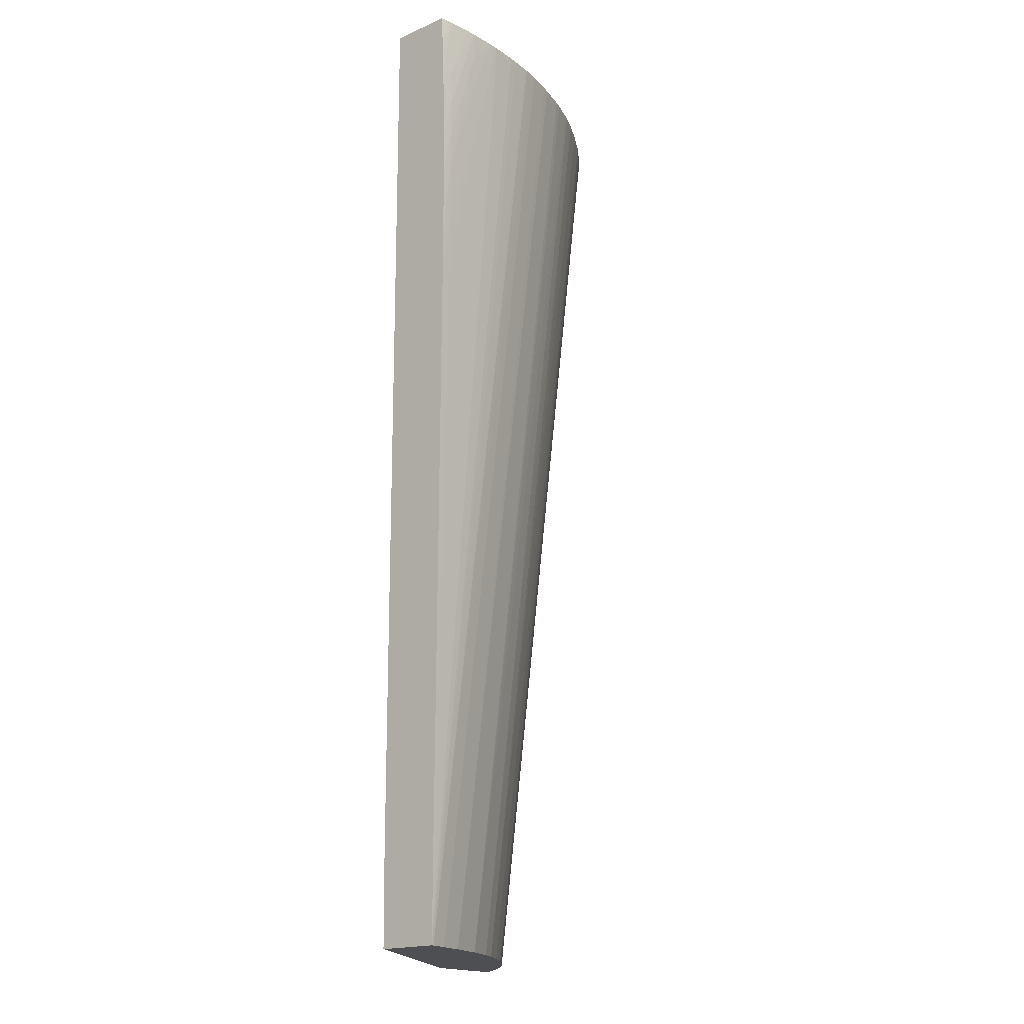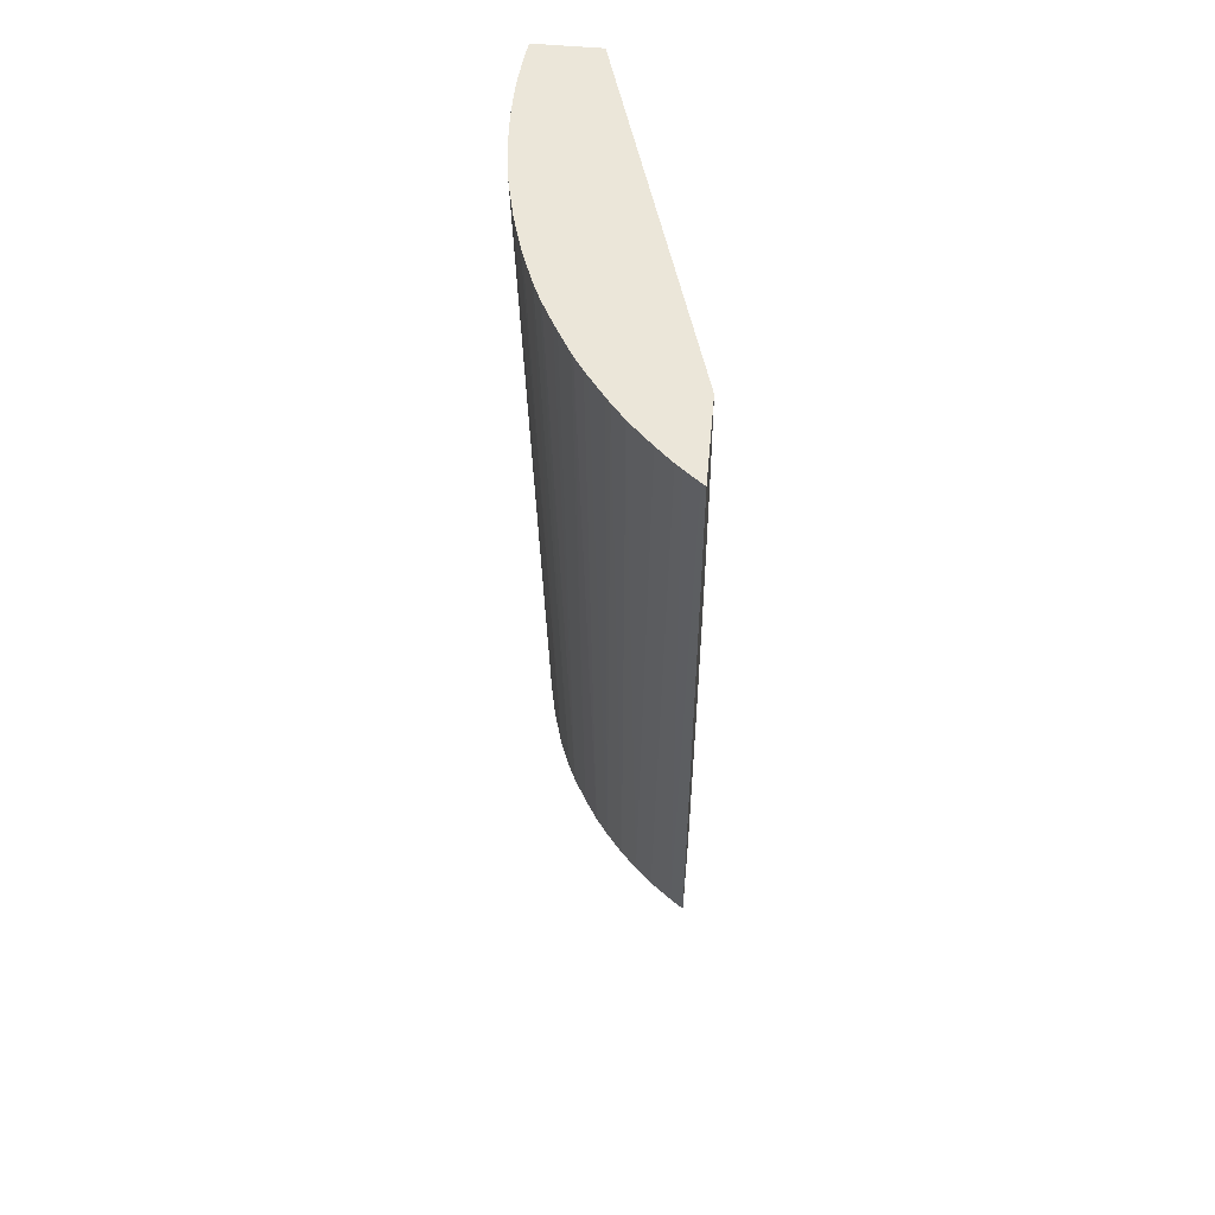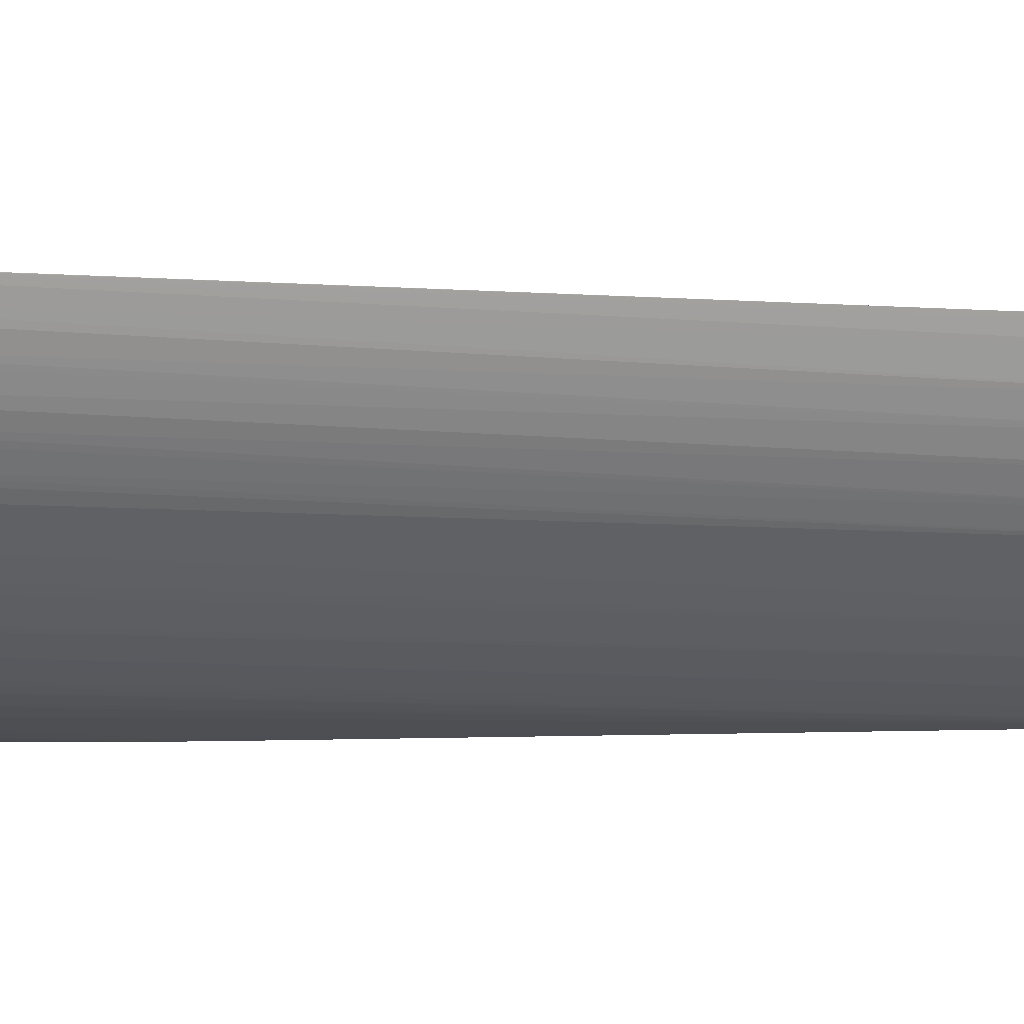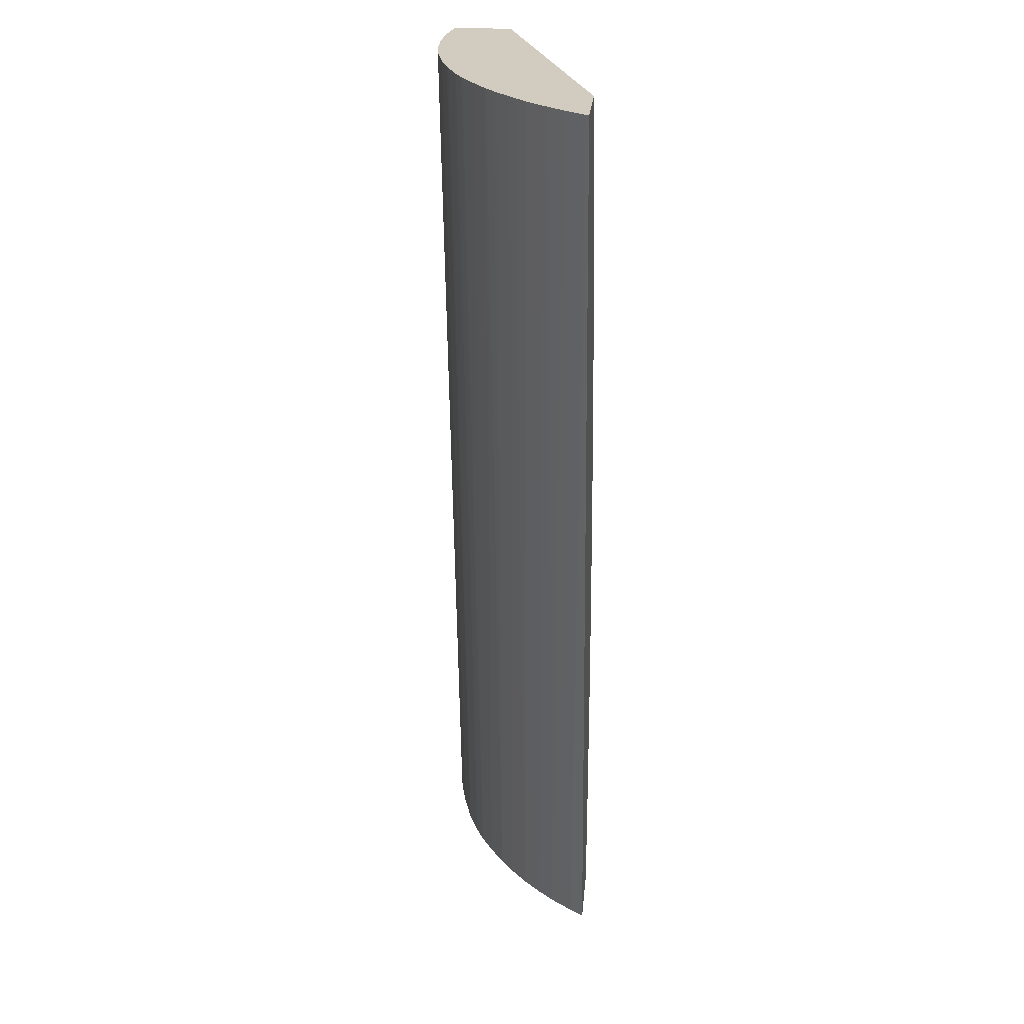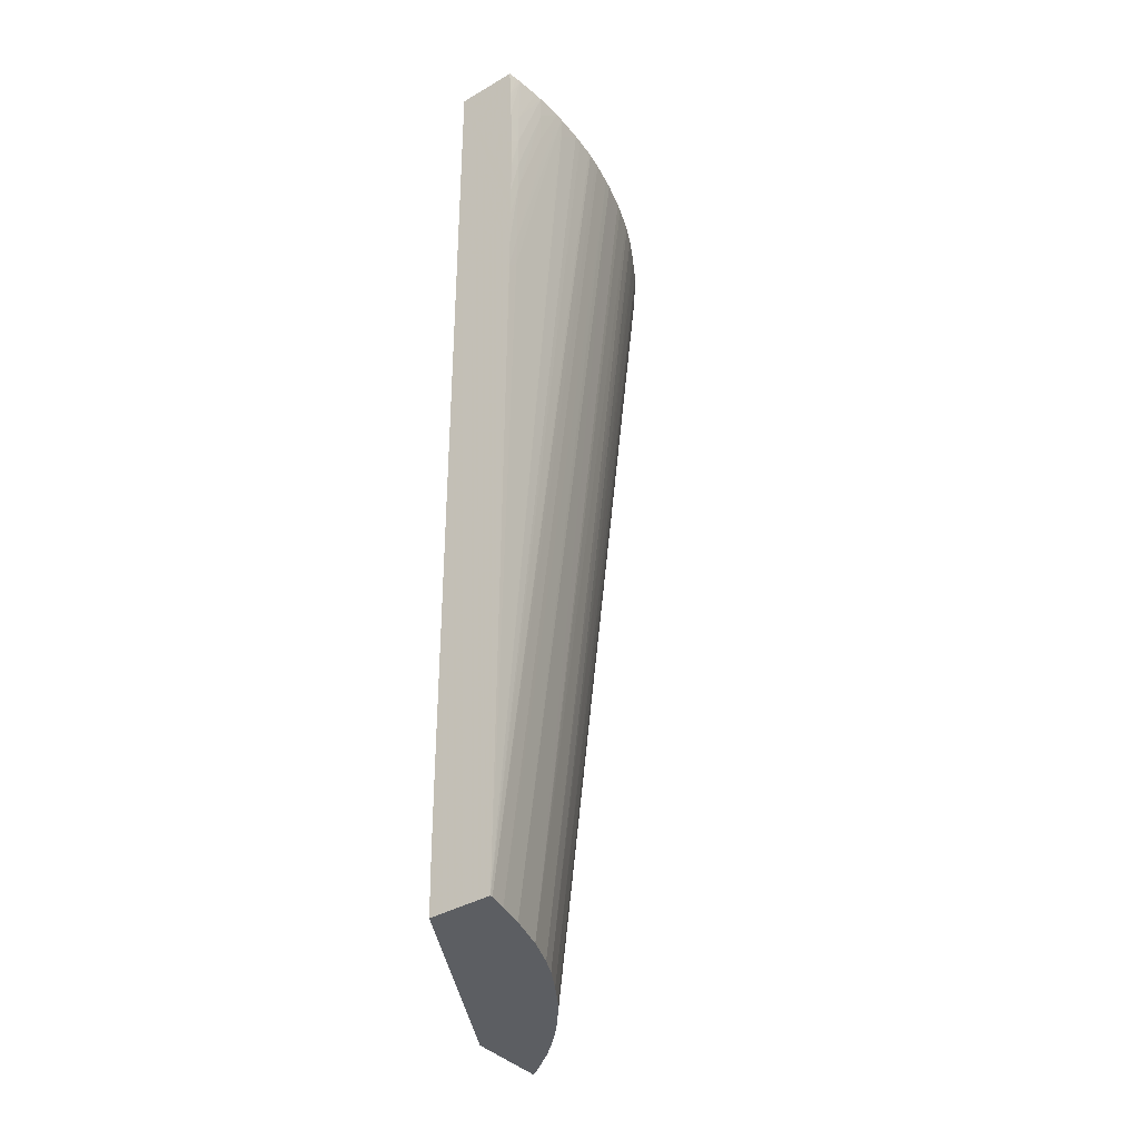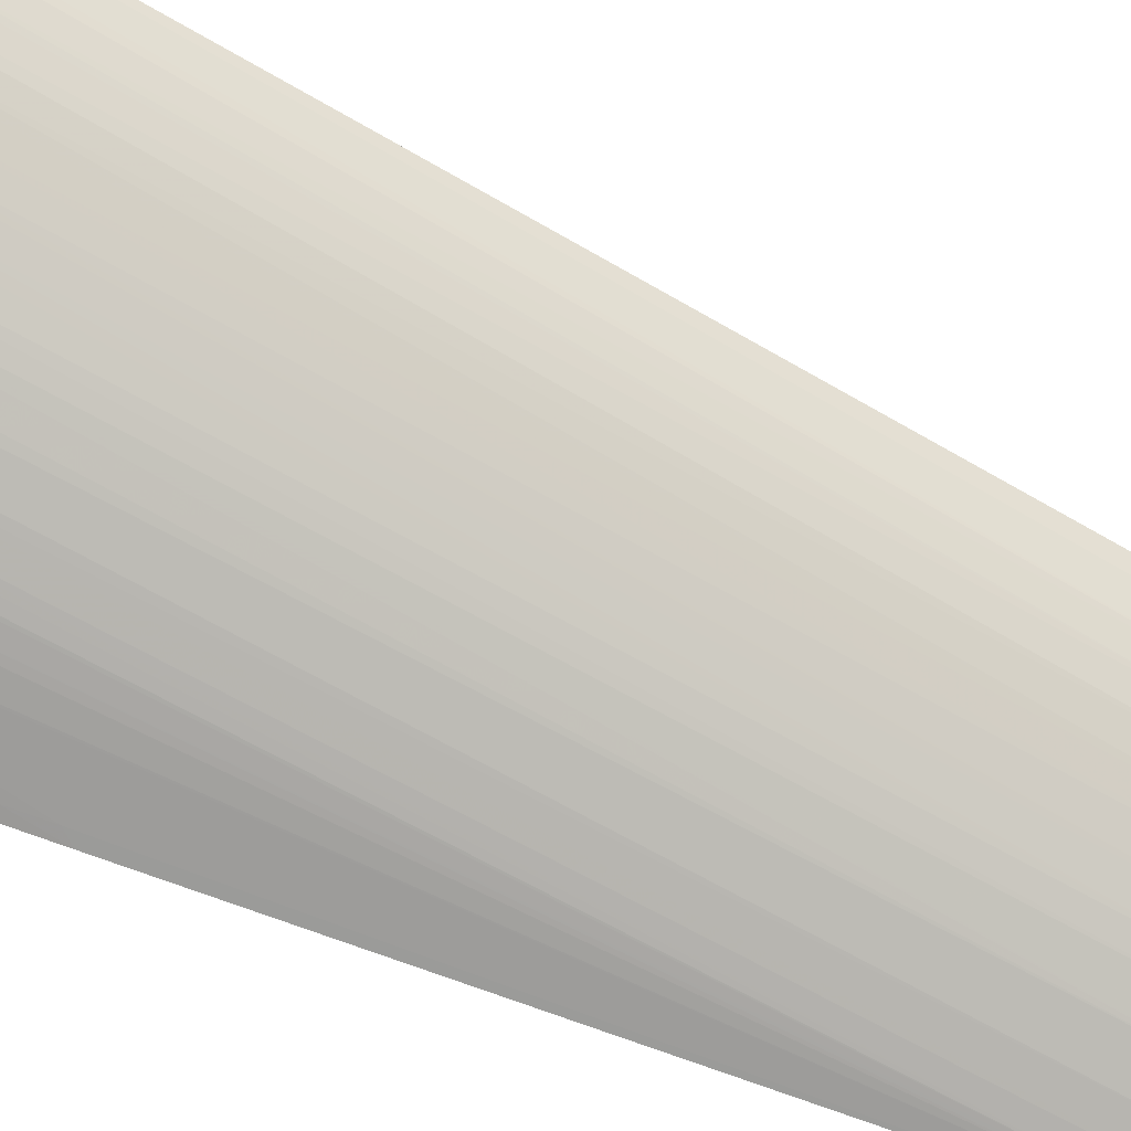
<metadata>
{"format":"obj","ext":"obj","renderer":"f3d","projection":"perspective","resolution":1024,"background":"white","views":[{"elev":-17.9,"azim":130.2,"up":"+Y"},{"elev":56.5,"azim":-84.8,"up":"+Y"},{"elev":-17.0,"azim":-87.5,"up":"+Z"},{"elev":24.2,"azim":-84.8,"up":"+Y"},{"elev":-37.6,"azim":126.9,"up":"+Y"},{"elev":-69.2,"azim":-111.2,"up":"+Z"}]}
</metadata>
<code>
v 0.9038 1.96 -0.108
v 0.944 1.96 -0.108
v 0.904 1.96 -0.1082
v 0.9765 1.487 -0.108
v 1.112 1.96 -0.1612
v 0.9621 1.911 -0.108
v 0.9053 1.96 -0.11
v 0.9814 1.487 -0.1149
v 0.9778 1.487 -0.1099
v 1.013 1.487 -0.108
v 1.112 1.96 -0.1911
v 0.9689 1.891 -0.108
v 0.9786 1.858 -0.108
v 0.9845 1.836 -0.108
v 0.9877 1.822 -0.108
v 0.9912 1.808 -0.108
v 0.9945 1.794 -0.108
v 0.9954 1.79 -0.108
v 0.9989 1.774 -0.108
v 1.005 1.735 -0.108
v 1.008 1.72 -0.108
v 1.01 1.703 -0.108
v 1.011 1.689 -0.108
v 1.012 1.686 -0.108
v 1.015 1.651 -0.108
v 1.017 1.624 -0.108
v 1.017 1.616 -0.108
v 1.018 1.608 -0.108
v 1.018 1.598 -0.108
v 1.112 1.581 -0.162
v 0.9105 1.96 -0.1167
v 0.9901 1.487 -0.1261
v 1.112 1.487 -0.1627
v 1.015 1.498 -0.108
v 1.112 1.955 -0.1914
v 1.108 1.96 -0.1919
v 1.017 1.546 -0.108
v 1.112 1.529 -0.1622
v 1.112 1.564 -0.162
v 0.9126 1.96 -0.1194
v 0.9981 1.487 -0.1348
v 0.9193 1.96 -0.1269
v 1.112 1.487 -0.1924
v 1.112 1.489 -0.1627
v 1.017 1.529 -0.108
v 1.016 1.511 -0.108
v 1.112 1.944 -0.192
v 1.105 1.96 -0.1923
v 1.112 1.511 -0.1623
v 1.007 1.487 -0.1432
v 0.9212 1.96 -0.1289
v 0.9278 1.96 -0.1356
v 0.9298 1.96 -0.1376
v 1.111 1.487 -0.1922
v 1.054 1.96 -0.193
v 1.059 1.96 -0.1933
v 1.072 1.946 -0.1939
v 1.072 1.96 -0.194
v 1.107 1.825 -0.194
v 1.112 1.819 -0.194
v 1.112 1.494 -0.1626
v 1.112 1.94 -0.1922
v 1.094 1.96 -0.1934
v 1.112 1.929 -0.1926
v 1.107 1.929 -0.1932
v 1.017 1.487 -0.1519
v 0.9365 1.96 -0.1434
v 1.102 1.487 -0.1906
v 1.035 1.96 -0.1902
v 1.038 1.96 -0.1908
v 1.044 1.96 -0.1918
v 1.045 1.96 -0.192
v 1.076 1.96 -0.194
v 1.089 1.929 -0.194
v 1.089 1.912 -0.194
v 1.107 1.842 -0.194
v 1.112 1.837 -0.194
v 1.089 1.96 -0.1938
v 1.112 1.923 -0.1928
v 1.107 1.912 -0.1937
v 1.026 1.487 -0.1586
v 0.9392 1.96 -0.1456
v 0.9479 1.96 -0.1523
v 1.089 1.487 -0.1877
v 1.024 1.96 -0.1878
v 1.089 1.946 -0.194
v 1.107 1.877 -0.194
v 1.112 1.854 -0.1939
v 1.112 1.912 -0.1931
v 1.112 1.906 -0.1933
v 1.112 1.889 -0.1936
v 1.107 1.894 -0.1939
v 1.037 1.487 -0.1659
v 0.9504 1.96 -0.1542
v 0.9563 1.96 -0.1584
v 1.072 1.487 -0.1826
v 1.02 1.96 -0.1868
v 1.112 1.872 -0.1938
v 1.049 1.487 -0.1726
v 0.958 1.96 -0.1594
v 0.9674 1.96 -0.1651
v 1.058 1.487 -0.1768
v 0.9889 1.96 -0.1762
v 0.9915 1.96 -0.1772
v 1.003 1.96 -0.1814
v 1.006 1.96 -0.1828
v 0.9711 1.96 -0.1672
v 0.9802 1.96 -0.1721
v 0.9822 1.96 -0.1731
f 1 2 5
f 1 5 11
f 1 11 36
f 1 36 48
f 1 48 63
f 1 63 78
f 1 78 73
f 1 73 58
f 1 58 56
f 1 56 55
f 1 55 72
f 1 72 71
f 1 71 70
f 1 70 69
f 1 69 85
f 1 85 97
f 1 97 106
f 1 106 105
f 1 105 104
f 1 104 103
f 1 103 109
f 1 109 108
f 1 108 107
f 1 107 101
f 1 101 100
f 1 100 95
f 1 95 94
f 1 94 83
f 1 83 82
f 1 82 67
f 1 67 53
f 1 53 52
f 1 52 51
f 1 51 42
f 1 42 40
f 1 40 31
f 1 31 7
f 1 7 3
f 1 3 4
f 1 4 10
f 1 10 34
f 1 34 46
f 1 46 45
f 1 45 37
f 1 37 29
f 1 29 28
f 1 28 27
f 1 27 26
f 1 26 25
f 1 25 24
f 1 24 23
f 1 23 22
f 1 22 21
f 1 21 20
f 1 20 19
f 1 19 18
f 1 18 17
f 1 17 16
f 1 16 15
f 1 15 14
f 1 14 13
f 1 13 12
f 1 12 6
f 1 6 2
f 2 6 5
f 3 7 8
f 3 8 9
f 3 9 4
f 4 9 8
f 4 8 32
f 4 32 41
f 4 41 50
f 4 50 66
f 4 66 81
f 4 81 93
f 4 93 99
f 4 99 102
f 4 102 96
f 4 96 84
f 4 84 68
f 4 68 54
f 4 54 43
f 4 43 33
f 4 33 10
f 5 6 12
f 5 12 13
f 5 13 14
f 5 14 15
f 5 15 16
f 5 16 17
f 5 17 18
f 5 18 19
f 5 19 20
f 5 20 21
f 5 21 22
f 5 22 23
f 5 23 24
f 5 24 25
f 5 25 26
f 5 26 27
f 5 27 28
f 5 28 29
f 5 29 30
f 5 30 39
f 5 39 38
f 5 38 49
f 5 49 61
f 5 61 44
f 5 44 33
f 5 33 43
f 5 43 60
f 5 60 77
f 5 77 88
f 5 88 98
f 5 98 91
f 5 91 90
f 5 90 89
f 5 89 79
f 5 79 64
f 5 64 62
f 5 62 47
f 5 47 35
f 5 35 11
f 7 31 8
f 8 31 32
f 10 33 34
f 11 35 36
f 29 37 38
f 29 38 39
f 29 39 30
f 31 40 32
f 32 40 42
f 32 42 41
f 33 44 45
f 33 45 46
f 33 46 34
f 35 47 36
f 36 47 48
f 37 45 38
f 38 45 49
f 41 42 51
f 41 51 52
f 41 52 53
f 41 53 50
f 43 54 55
f 43 55 56
f 43 56 57
f 43 57 58
f 43 58 59
f 43 59 60
f 44 61 45
f 45 61 49
f 47 62 48
f 48 62 64
f 48 64 65
f 48 65 63
f 50 53 67
f 50 67 66
f 54 68 69
f 54 69 70
f 54 70 71
f 54 71 72
f 54 72 55
f 56 58 57
f 58 73 74
f 58 74 75
f 58 75 76
f 58 76 59
f 59 76 60
f 60 76 77
f 63 65 78
f 64 79 65
f 65 79 80
f 65 80 78
f 66 67 82
f 66 82 83
f 66 83 81
f 68 84 85
f 68 85 69
f 73 78 86
f 73 86 74
f 74 87 76
f 74 76 75
f 74 86 87
f 76 87 77
f 77 87 88
f 78 80 86
f 79 89 80
f 80 89 90
f 80 90 91
f 80 91 92
f 80 92 86
f 81 83 94
f 81 94 95
f 81 95 93
f 84 96 97
f 84 97 85
f 86 92 87
f 87 92 98
f 87 98 88
f 91 98 92
f 93 95 100
f 93 100 101
f 93 101 99
f 96 102 103
f 96 103 104
f 96 104 105
f 96 105 106
f 96 106 97
f 99 101 107
f 99 107 108
f 99 108 109
f 99 109 102
f 102 109 103

</code>
